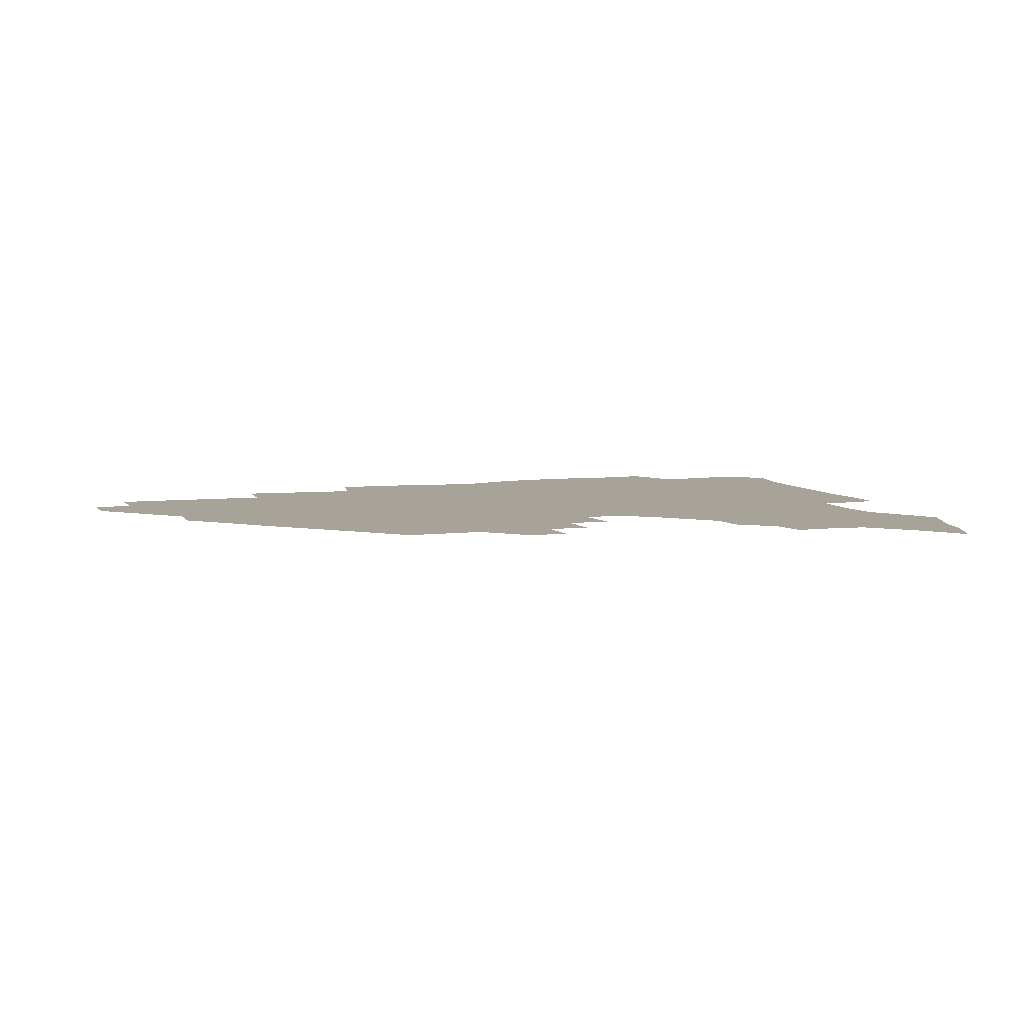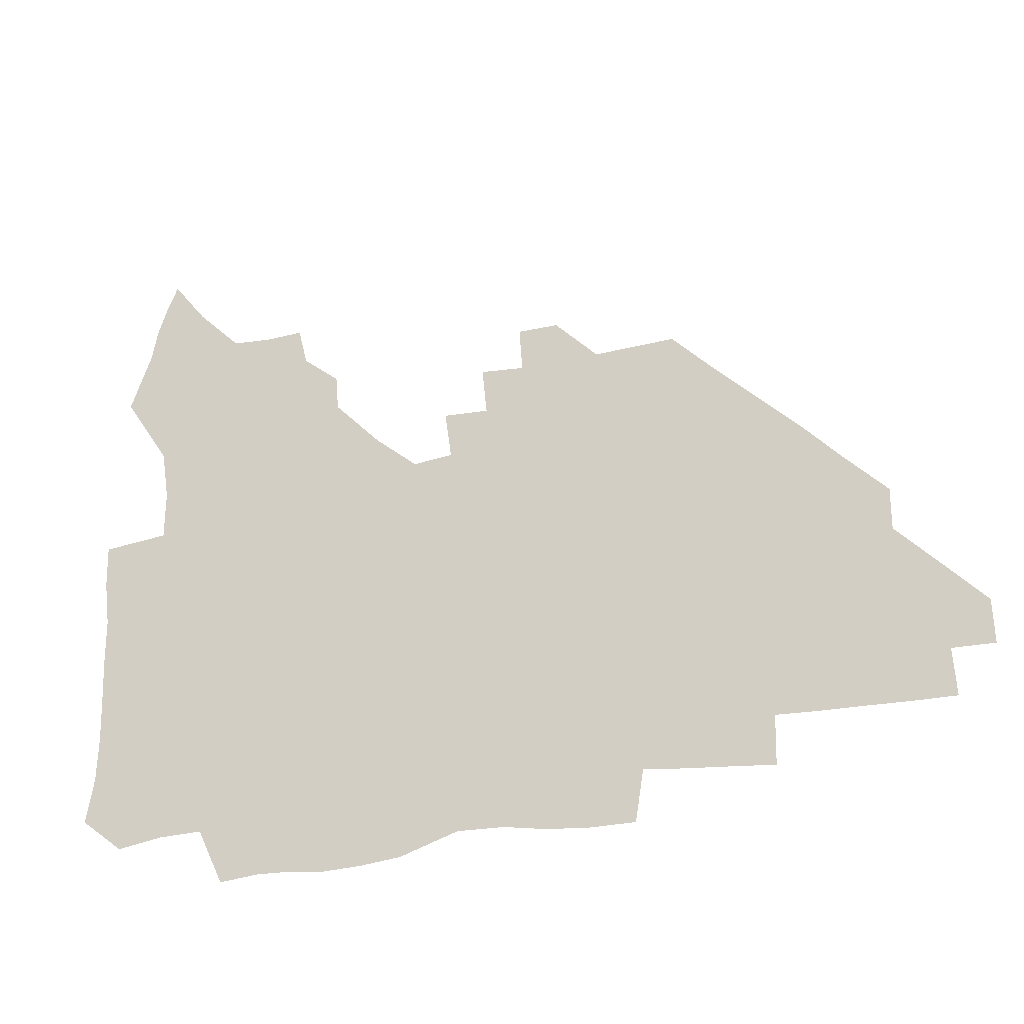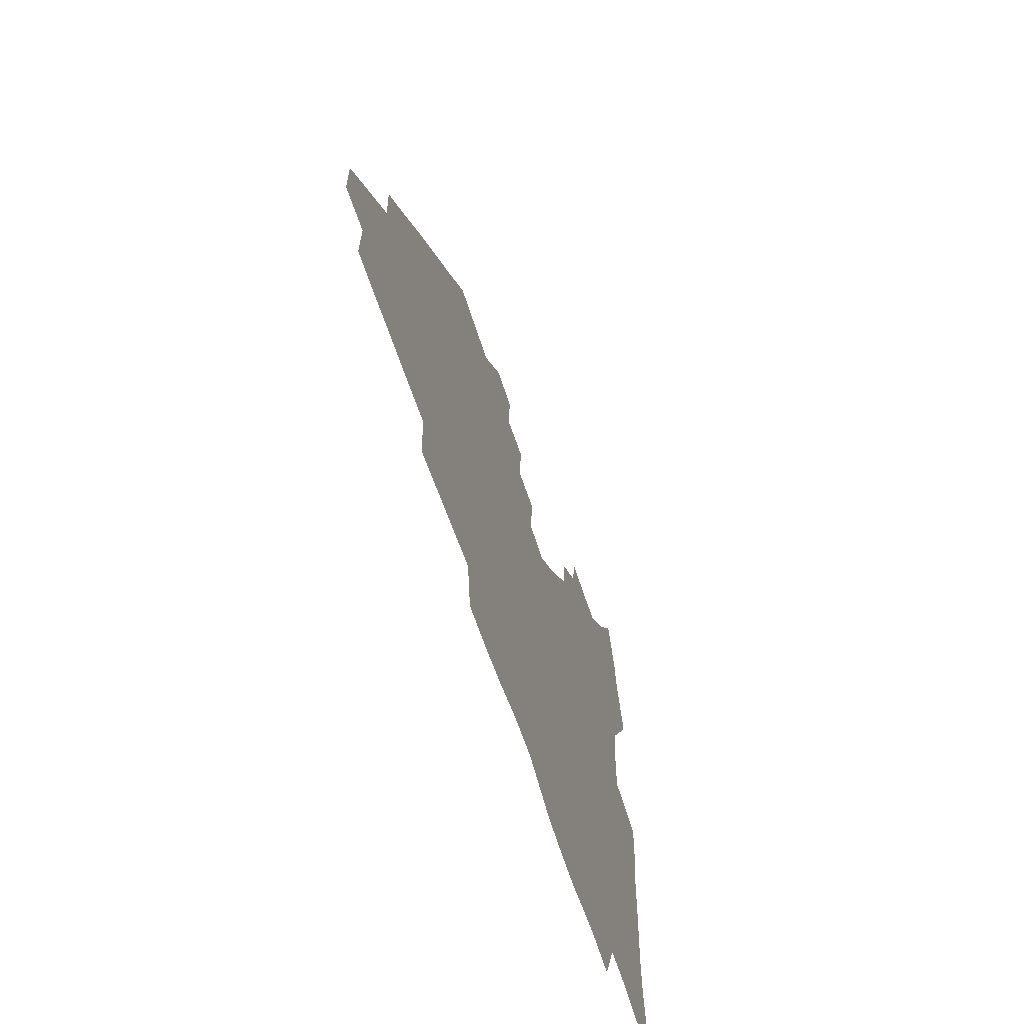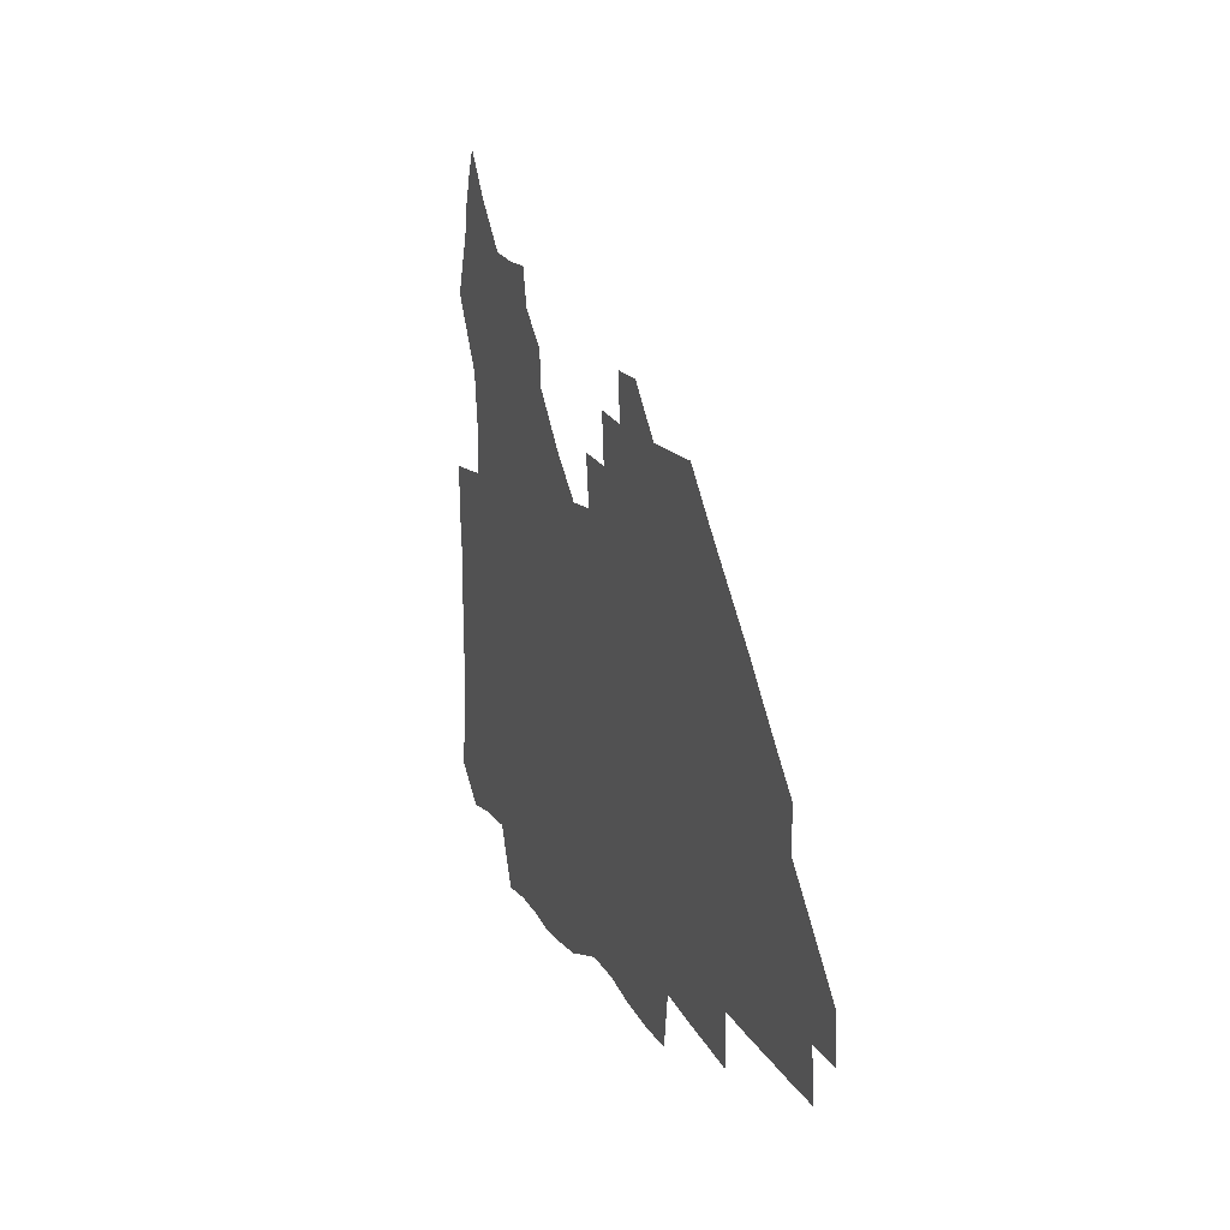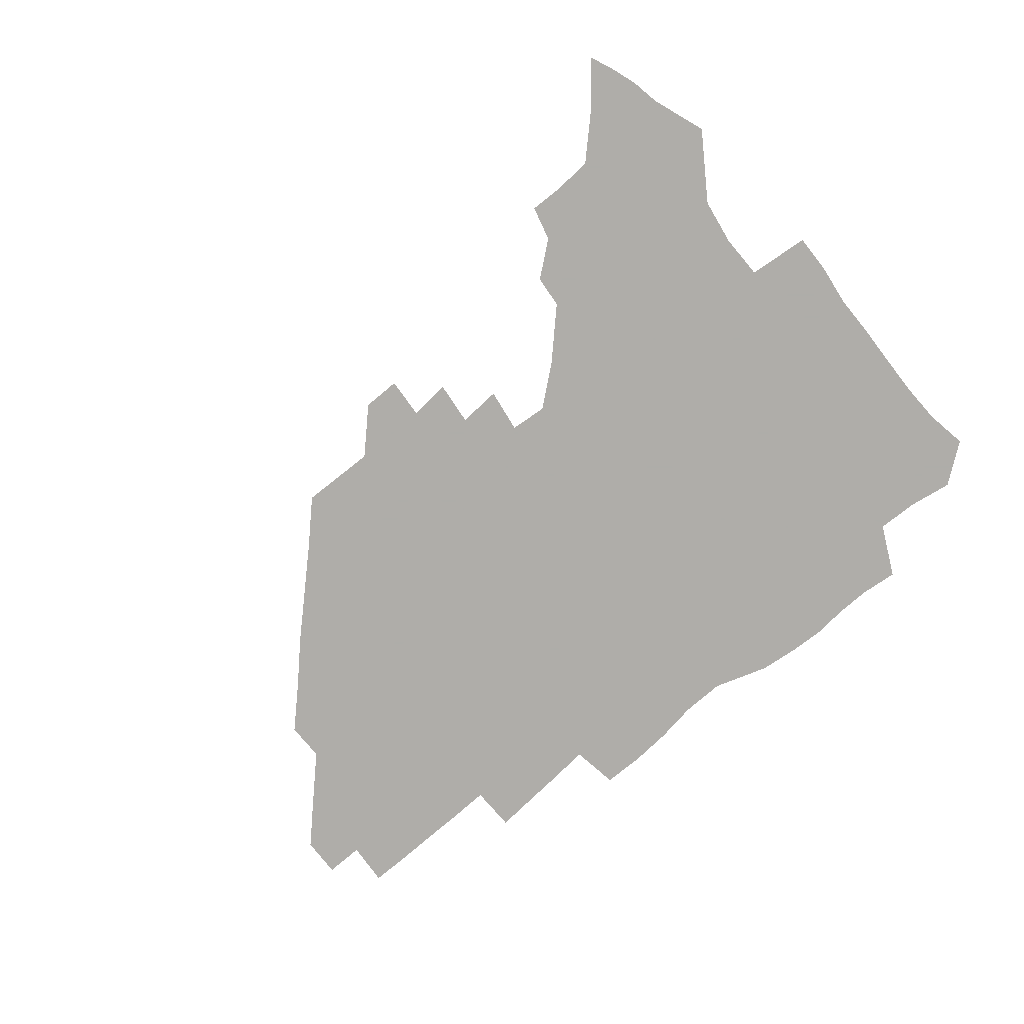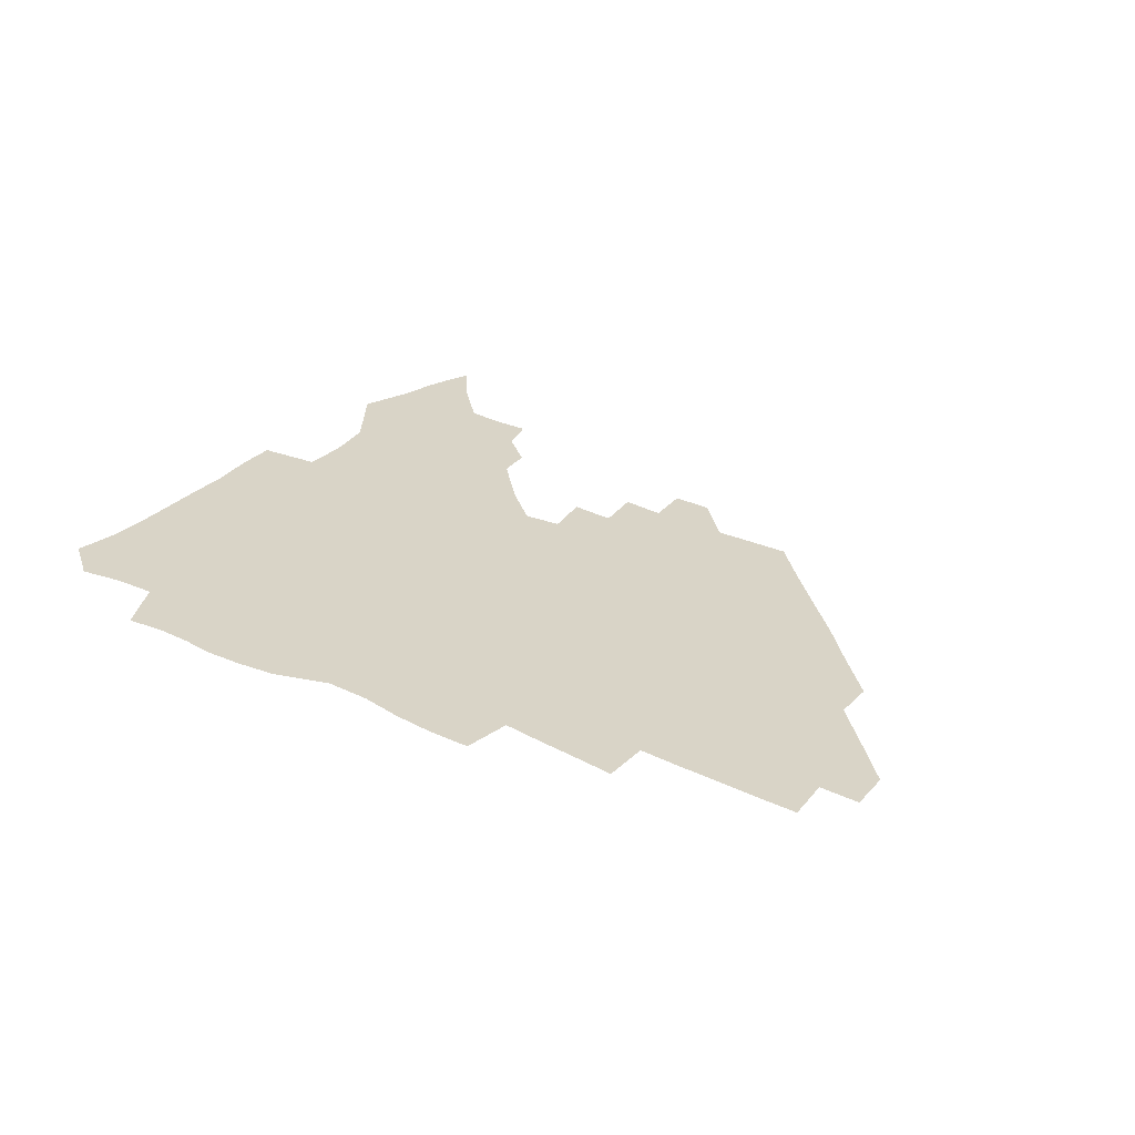
<metadata>
{"format":"obj","ext":"obj","renderer":"f3d","projection":"perspective","resolution":1024,"background":"white","views":[{"elev":6.8,"azim":161.2,"up":"+Z"},{"elev":-26.2,"azim":20.8,"up":"+Y"},{"elev":-58.2,"azim":107.0,"up":"+Y"},{"elev":14.9,"azim":70.6,"up":"+Y"},{"elev":-77.2,"azim":-140.6,"up":"+Z"},{"elev":28.6,"azim":34.8,"up":"+Z"}]}
</metadata>
<code>
v 263.2 188.8 0
v 266.1 204.9 0
v 266.7 220.4 0
v 266.2 236.1 0
v 265.7 252.2 0
v 265.6 268.5 0
v 263.6 284.4 0
v 263.2 299.9 0
v 278.8 176.8 0
v 282.8 193.7 0
v 284.7 209.3 0
v 286.1 224.7 0
v 286.1 239.6 0
v 285.8 254.7 0
v 287.5 270.5 0
v 287.7 285.9 0
v 287.2 301.9 0
v 287.4 319.3 0
v 284.6 337.2 0
v 267.7 362.6 0
v 271.7 373.4 0
v 275.5 383.9 0
v 277.6 394.8 0
v 281.1 404.8 0
v 285.1 414.3 0
v 295.7 179.3 0
v 299.3 195.8 0
v 302 211.9 0
v 302.9 226.7 0
v 302.8 241.1 0
v 303.5 256 0
v 306 271.3 0
v 306.2 285.8 0
v 305.2 300.4 0
v 305.3 315.2 0
v 306.5 329.4 0
v 304.5 345 0
v 299.3 361.6 0
v 294.3 377.1 0
v 296.2 388 0
v 297.6 398.5 0
v 311.4 179.7 0
v 314.8 197 0
v 316.5 212.3 0
v 317.4 226.9 0
v 318.1 241.6 0
v 319.1 256.3 0
v 321.5 271.5 0
v 322 285.7 0
v 321.4 299.9 0
v 321.9 313.8 0
v 321.6 327.6 0
v 319.9 342.4 0
v 319.1 355.9 0
v 316.7 369.6 0
v 313.7 382.5 0
v 321 159.8 0
v 327.3 181.9 0
v 329.8 197.7 0
v 331.1 212.5 0
v 331.4 226.7 0
v 332.8 241.6 0
v 333.9 256.2 0
v 337 271.6 0
v 337.7 285.6 0
v 337.2 299.5 0
v 336.5 313.4 0
v 335.5 327.4 0
v 333.8 341.9 0
v 334 354.6 0
v 332.5 367.4 0
v 328.3 381.2 0
v 335.7 161.1 0
v 341.3 181.4 0
v 344.6 198.2 0
v 345.7 212.7 0
v 347.1 227.4 0
v 347.6 241.7 0
v 349.8 256.7 0
v 352.2 271.6 0
v 353.2 285.5 0
v 352.4 299.2 0
v 350.3 313.7 0
v 348.8 328 0
v 347.3 342.4 0
v 346.5 355.4 0
v 345.3 368 0
v 341.9 381.5 0
v 349 160.7 0
v 356 182.1 0
v 359.6 198.6 0
v 361.6 213.6 0
v 362.5 228 0
v 364.3 242.9 0
v 365.4 257.2 0
v 367.1 271.7 0
v 367.5 285.4 0
v 367.3 298.8 0
v 365.6 312.7 0
v 362.9 327.7 0
v 359.9 344.4 0
v 358.8 357 0
v 361.5 159.4 0
v 371 183.1 0
v 375.2 199.5 0
v 377.8 214.6 0
v 378.4 228.7 0
v 380.8 243.8 0
v 381.6 258 0
v 381.8 271.9 0
v 381.6 285.5 0
v 381.1 298.9 0
v 379.4 312.7 0
v 377.2 326.6 0
v 375.2 159.9 0
v 386.1 183.7 0
v 391.7 201 0
v 393.3 215.3 0
v 394.7 229.7 0
v 395.5 244 0
v 395.5 257.9 0
v 395.6 271.8 0
v 395.4 285.7 0
v 394.4 299.6 0
v 392.8 313.6 0
v 390.3 161.4 0
v 402.6 185.2 0
v 406.9 201.3 0
v 408.3 215.4 0
v 409.3 229.7 0
v 409.4 243.6 0
v 409.8 257.8 0
v 409.5 271.7 0
v 410 285.8 0
v 408.6 300.3 0
v 407.3 314.7 0
v 404.9 331.9 0
v 411.6 168.2 0
v 418.9 186.1 0
v 421.3 200.6 0
v 422.7 214.9 0
v 423.9 229.4 0
v 423.8 243.4 0
v 424.3 257.7 0
v 424.1 272 0
v 423.7 286.4 0
v 423.1 300.8 0
v 422 315.8 0
v 421.5 330.8 0
v 419.8 347.8 0
v 428.5 167.7 0
v 433.9 185.2 0
v 435.9 199.8 0
v 437.2 214.3 0
v 438.1 228.8 0
v 438.4 243.2 0
v 438.6 257.6 0
v 438.4 271.9 0
v 438.3 286.4 0
v 438.1 300.7 0
v 437.3 315.6 0
v 436.4 331 0
v 435.8 346.3 0
v 434.7 362.3 0
v 444.1 165.1 0
v 448.7 183.9 0
v 450.6 198.9 0
v 452.2 214.1 0
v 452.6 228.4 0
v 452.8 242.8 0
v 452.9 257.3 0
v 453.1 271.8 0
v 452.7 286.4 0
v 452.6 300.9 0
v 452 315.8 0
v 451.4 330.8 0
v 450.6 345.9 0
v 449.4 362.1 0
v 460.1 163.9 0
v 463.6 182.5 0
v 465.5 198.3 0
v 466.6 213.4 0
v 467.3 228 0
v 467.5 242.5 0
v 467.6 257.1 0
v 467.9 271.7 0
v 467.7 286.2 0
v 467.2 301.1 0
v 466.7 315.9 0
v 466.2 330.6 0
v 465.1 346.1 0
v 475.9 163.9 0
v 478.8 182 0
v 480.4 197.6 0
v 481.2 212.5 0
v 481.9 227.6 0
v 482.2 242.4 0
v 482.2 257 0
v 482.2 271.6 0
v 482.3 286.2 0
v 481.7 301.6 0
v 481.3 316.2 0
v 480.7 330.9 0
v 479.8 346.3 0
v 494.1 180.5 0
v 495.3 197.2 0
v 496 212 0
v 496.6 227.4 0
v 497.1 242.3 0
v 497 256.9 0
v 497 271.5 0
v 496.8 286.2 0
v 496.2 301.6 0
v 495.9 316.2 0
v 495.4 330.9 0
v 494.5 346.6 0
v 509.5 179.2 0
v 510.2 196.3 0
v 510.9 211.9 0
v 511.3 227.2 0
v 511.5 242.2 0
v 511.6 256.8 0
v 511.7 271.4 0
v 511.3 286.2 0
v 510.9 301.4 0
v 510.4 316.2 0
v 509.8 330.9 0
v 524.9 177.8 0
v 525.2 195.3 0
v 525.7 211.2 0
v 525.9 226.9 0
v 526.1 241.9 0
v 526.1 256.7 0
v 526 271.4 0
v 525.8 286.3 0
v 525.4 301.2 0
v 524.9 316.3 0
v 540.6 194.6 0
v 540.6 211.1 0
v 540.5 226.9 0
v 540.6 241.8 0
v 540.7 256.6 0
v 540.3 271.5 0
v 540.2 286.2 0
v 540 301.7 0
v 556 194.3 0
v 555.4 211.2 0
v 555.2 226.6 0
v 555.3 241.6 0
v 555.1 256.7 0
v 554.8 271.5 0
v 554.6 286.4 0
v 571.3 193.9 0
v 570.5 210.6 0
v 570 226.3 0
v 569.8 241.5 0
v 569.4 256.6 0
v 569.4 271.5 0
v 586.3 193.7 0
v 585.2 210.4 0
v 585 225.9 0
v 584.1 241.7 0
v 600.1 210.1 0
v 599.6 225.6 0
f 9 10 1
f 1 10 2
f 10 11 2
f 2 11 3
f 11 12 3
f 3 12 4
f 12 13 4
f 4 13 5
f 13 14 5
f 5 14 6
f 14 15 6
f 6 15 7
f 15 16 7
f 7 16 8
f 16 17 8
f 9 26 10
f 26 27 10
f 10 27 11
f 27 28 11
f 11 28 12
f 28 29 12
f 12 29 13
f 29 30 13
f 13 30 14
f 30 31 14
f 14 31 15
f 31 32 15
f 15 32 16
f 32 33 16
f 16 33 17
f 33 34 17
f 17 34 18
f 34 35 18
f 18 35 19
f 35 36 19
f 19 36 20
f 36 37 20
f 20 37 21
f 37 38 21
f 21 38 22
f 38 39 22
f 22 39 23
f 39 40 23
f 23 40 24
f 40 41 24
f 24 41 25
f 26 42 27
f 42 43 27
f 27 43 28
f 43 44 28
f 28 44 29
f 44 45 29
f 29 45 30
f 45 46 30
f 30 46 31
f 46 47 31
f 31 47 32
f 47 48 32
f 32 48 33
f 48 49 33
f 33 49 34
f 49 50 34
f 34 50 35
f 50 51 35
f 35 51 36
f 51 52 36
f 36 52 37
f 52 53 37
f 37 53 38
f 53 54 38
f 38 54 39
f 54 55 39
f 39 55 40
f 55 56 40
f 40 56 41
f 57 58 42
f 42 58 43
f 58 59 43
f 43 59 44
f 59 60 44
f 44 60 45
f 60 61 45
f 45 61 46
f 61 62 46
f 46 62 47
f 62 63 47
f 47 63 48
f 63 64 48
f 48 64 49
f 64 65 49
f 49 65 50
f 65 66 50
f 50 66 51
f 66 67 51
f 51 67 52
f 67 68 52
f 52 68 53
f 68 69 53
f 53 69 54
f 69 70 54
f 54 70 55
f 70 71 55
f 55 71 56
f 71 72 56
f 57 73 58
f 73 74 58
f 58 74 59
f 74 75 59
f 59 75 60
f 75 76 60
f 60 76 61
f 76 77 61
f 61 77 62
f 77 78 62
f 62 78 63
f 78 79 63
f 63 79 64
f 79 80 64
f 64 80 65
f 80 81 65
f 65 81 66
f 81 82 66
f 66 82 67
f 82 83 67
f 67 83 68
f 83 84 68
f 68 84 69
f 84 85 69
f 69 85 70
f 85 86 70
f 70 86 71
f 86 87 71
f 71 87 72
f 87 88 72
f 73 89 74
f 89 90 74
f 74 90 75
f 90 91 75
f 75 91 76
f 91 92 76
f 76 92 77
f 92 93 77
f 77 93 78
f 93 94 78
f 78 94 79
f 94 95 79
f 79 95 80
f 95 96 80
f 80 96 81
f 96 97 81
f 81 97 82
f 97 98 82
f 82 98 83
f 98 99 83
f 83 99 84
f 99 100 84
f 84 100 85
f 100 101 85
f 85 101 86
f 101 102 86
f 86 102 87
f 89 103 90
f 103 104 90
f 90 104 91
f 104 105 91
f 91 105 92
f 105 106 92
f 92 106 93
f 106 107 93
f 93 107 94
f 107 108 94
f 94 108 95
f 108 109 95
f 95 109 96
f 109 110 96
f 96 110 97
f 110 111 97
f 97 111 98
f 111 112 98
f 98 112 99
f 112 113 99
f 99 113 100
f 113 114 100
f 100 114 101
f 103 115 104
f 115 116 104
f 104 116 105
f 116 117 105
f 105 117 106
f 117 118 106
f 106 118 107
f 118 119 107
f 107 119 108
f 119 120 108
f 108 120 109
f 120 121 109
f 109 121 110
f 121 122 110
f 110 122 111
f 122 123 111
f 111 123 112
f 123 124 112
f 112 124 113
f 124 125 113
f 113 125 114
f 115 126 116
f 126 127 116
f 116 127 117
f 127 128 117
f 117 128 118
f 128 129 118
f 118 129 119
f 129 130 119
f 119 130 120
f 130 131 120
f 120 131 121
f 131 132 121
f 121 132 122
f 132 133 122
f 122 133 123
f 133 134 123
f 123 134 124
f 134 135 124
f 124 135 125
f 135 136 125
f 126 138 127
f 138 139 127
f 127 139 128
f 139 140 128
f 128 140 129
f 140 141 129
f 129 141 130
f 141 142 130
f 130 142 131
f 142 143 131
f 131 143 132
f 143 144 132
f 132 144 133
f 144 145 133
f 133 145 134
f 145 146 134
f 134 146 135
f 146 147 135
f 135 147 136
f 147 148 136
f 136 148 137
f 148 149 137
f 138 151 139
f 151 152 139
f 139 152 140
f 152 153 140
f 140 153 141
f 153 154 141
f 141 154 142
f 154 155 142
f 142 155 143
f 155 156 143
f 143 156 144
f 156 157 144
f 144 157 145
f 157 158 145
f 145 158 146
f 158 159 146
f 146 159 147
f 159 160 147
f 147 160 148
f 160 161 148
f 148 161 149
f 161 162 149
f 149 162 150
f 162 163 150
f 151 165 152
f 165 166 152
f 152 166 153
f 166 167 153
f 153 167 154
f 167 168 154
f 154 168 155
f 168 169 155
f 155 169 156
f 169 170 156
f 156 170 157
f 170 171 157
f 157 171 158
f 171 172 158
f 158 172 159
f 172 173 159
f 159 173 160
f 173 174 160
f 160 174 161
f 174 175 161
f 161 175 162
f 175 176 162
f 162 176 163
f 176 177 163
f 163 177 164
f 177 178 164
f 165 179 166
f 179 180 166
f 166 180 167
f 180 181 167
f 167 181 168
f 181 182 168
f 168 182 169
f 182 183 169
f 169 183 170
f 183 184 170
f 170 184 171
f 184 185 171
f 171 185 172
f 185 186 172
f 172 186 173
f 186 187 173
f 173 187 174
f 187 188 174
f 174 188 175
f 188 189 175
f 175 189 176
f 189 190 176
f 176 190 177
f 190 191 177
f 177 191 178
f 179 192 180
f 192 193 180
f 180 193 181
f 193 194 181
f 181 194 182
f 194 195 182
f 182 195 183
f 195 196 183
f 183 196 184
f 196 197 184
f 184 197 185
f 197 198 185
f 185 198 186
f 198 199 186
f 186 199 187
f 199 200 187
f 187 200 188
f 200 201 188
f 188 201 189
f 201 202 189
f 189 202 190
f 202 203 190
f 190 203 191
f 203 204 191
f 193 205 194
f 205 206 194
f 194 206 195
f 206 207 195
f 195 207 196
f 207 208 196
f 196 208 197
f 208 209 197
f 197 209 198
f 209 210 198
f 198 210 199
f 210 211 199
f 199 211 200
f 211 212 200
f 200 212 201
f 212 213 201
f 201 213 202
f 213 214 202
f 202 214 203
f 214 215 203
f 203 215 204
f 215 216 204
f 205 217 206
f 217 218 206
f 206 218 207
f 218 219 207
f 207 219 208
f 219 220 208
f 208 220 209
f 220 221 209
f 209 221 210
f 221 222 210
f 210 222 211
f 222 223 211
f 211 223 212
f 223 224 212
f 212 224 213
f 224 225 213
f 213 225 214
f 225 226 214
f 214 226 215
f 226 227 215
f 215 227 216
f 217 228 218
f 228 229 218
f 218 229 219
f 229 230 219
f 219 230 220
f 230 231 220
f 220 231 221
f 231 232 221
f 221 232 222
f 232 233 222
f 222 233 223
f 233 234 223
f 223 234 224
f 234 235 224
f 224 235 225
f 235 236 225
f 225 236 226
f 236 237 226
f 226 237 227
f 229 238 230
f 238 239 230
f 230 239 231
f 239 240 231
f 231 240 232
f 240 241 232
f 232 241 233
f 241 242 233
f 233 242 234
f 242 243 234
f 234 243 235
f 243 244 235
f 235 244 236
f 244 245 236
f 236 245 237
f 238 246 239
f 246 247 239
f 239 247 240
f 247 248 240
f 240 248 241
f 248 249 241
f 241 249 242
f 249 250 242
f 242 250 243
f 250 251 243
f 243 251 244
f 251 252 244
f 244 252 245
f 246 253 247
f 253 254 247
f 247 254 248
f 254 255 248
f 248 255 249
f 255 256 249
f 249 256 250
f 256 257 250
f 250 257 251
f 257 258 251
f 251 258 252
f 253 259 254
f 259 260 254
f 254 260 255
f 260 261 255
f 255 261 256
f 261 262 256
f 256 262 257
f 260 263 261
f 263 264 261
f 261 264 262

</code>
